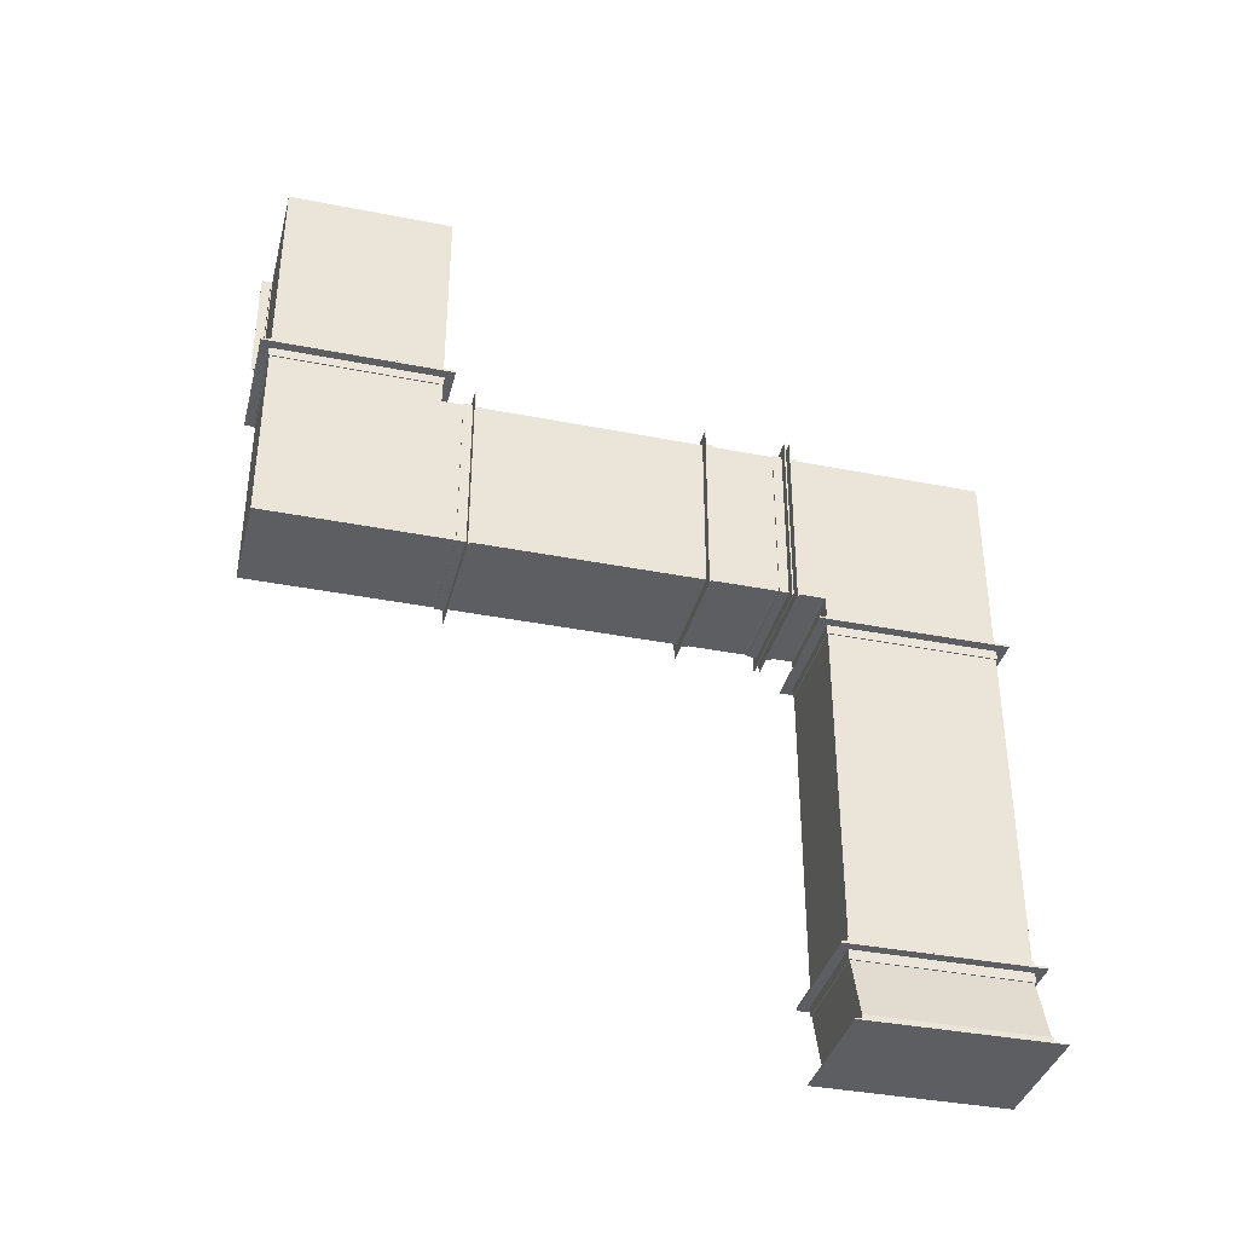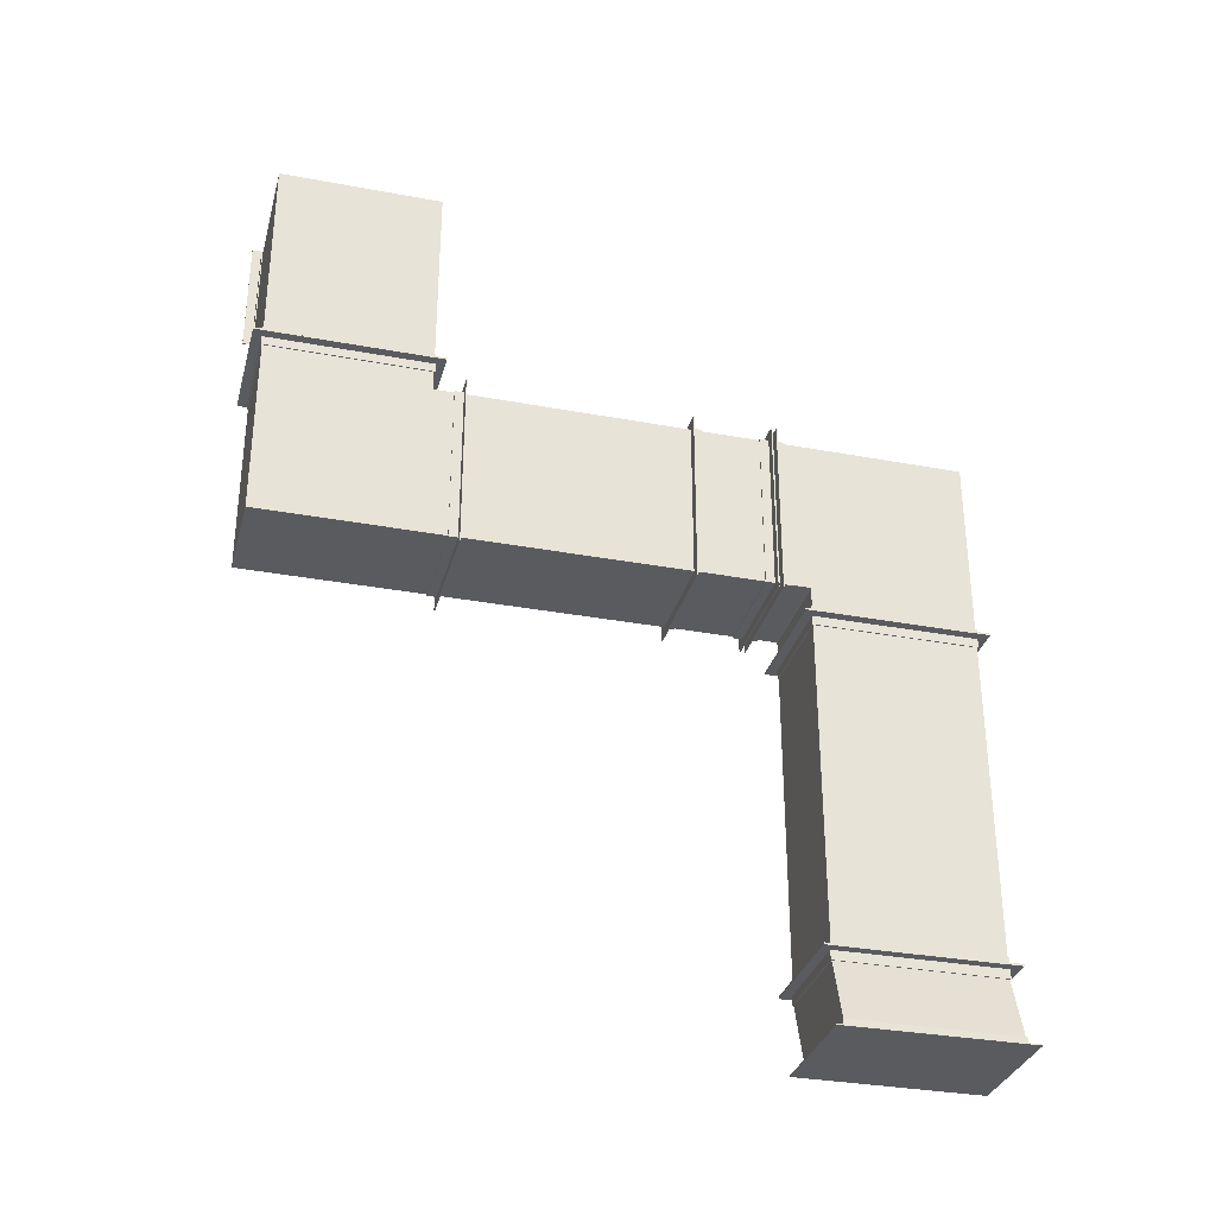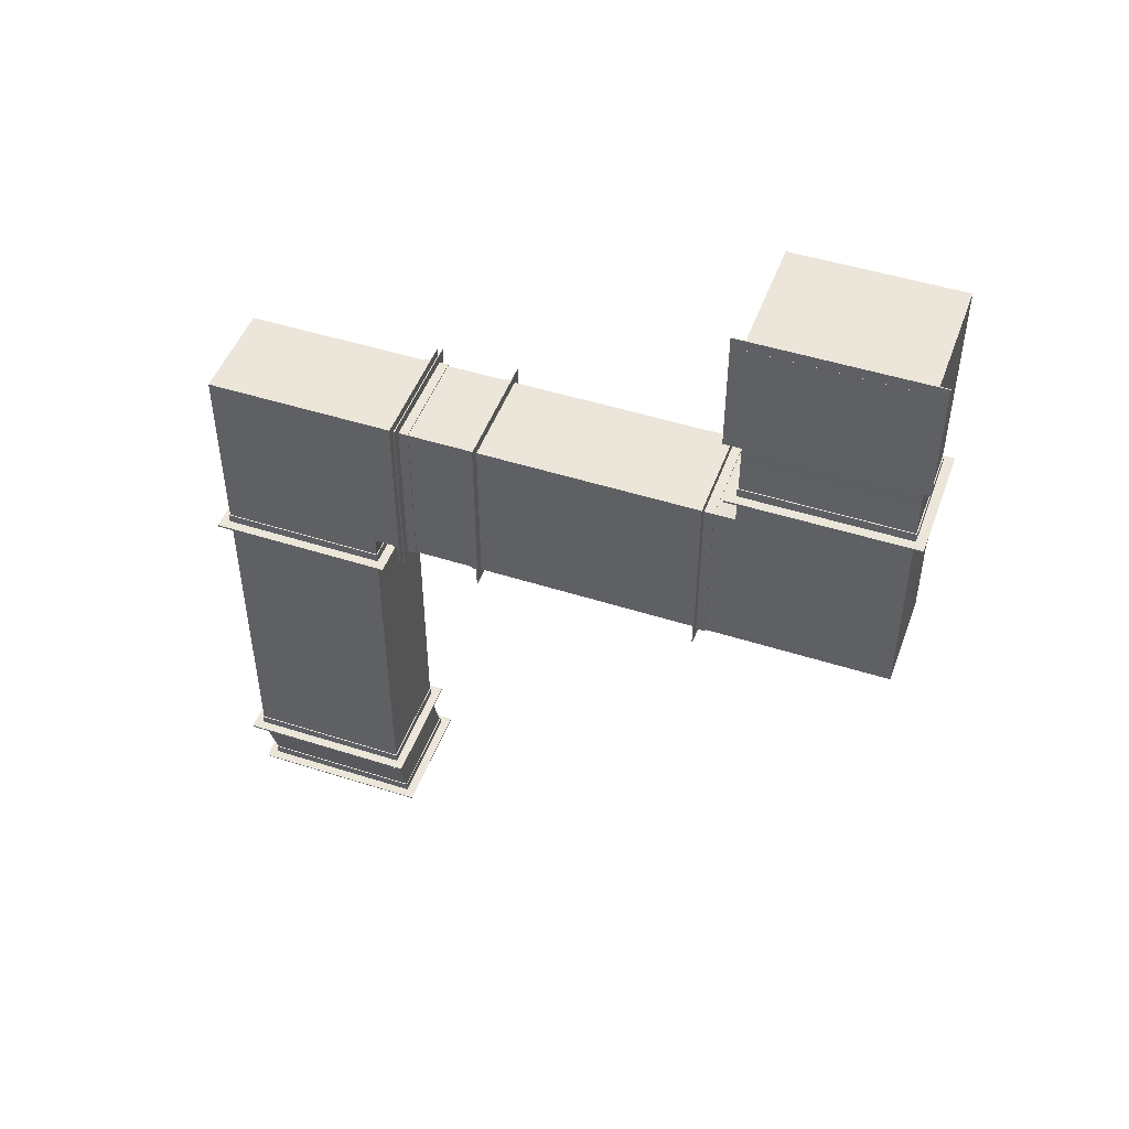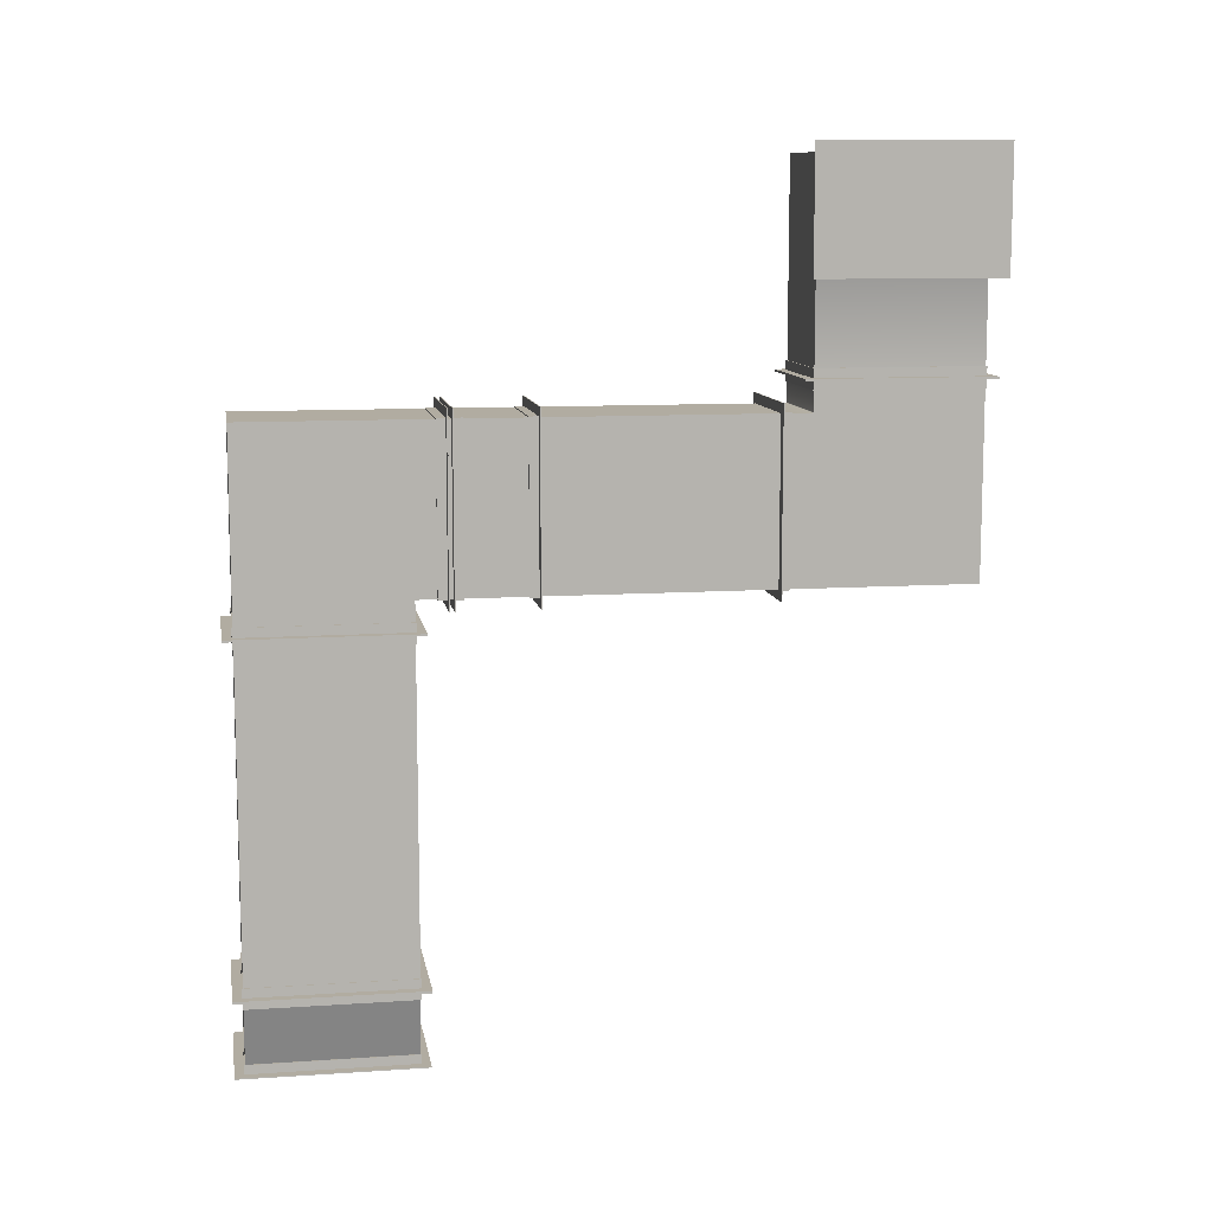
<metadata>
{"format":"obj","ext":"obj","renderer":"f3d","projection":"perspective","resolution":1024,"background":"white","views":[{"elev":-37.3,"azim":-104.2,"up":"+Y"},{"elev":-32.3,"azim":-104.6,"up":"+Y"},{"elev":48.1,"azim":109.7,"up":"+Y"},{"elev":10.2,"azim":80.4,"up":"+Y"}]}
</metadata>
<code>
o /20-A-00-274-1_Mesh.18386
v -89.55 32.7 300.3
v -89.55 32.7 301.1
v -89.05 32.7 300.3
v -89.05 32.7 301.1
v -89.05 33.2 300.3
v -89.05 33.2 301.1
v -89.05 33.2 300.3
v -89.05 33.2 301.1
v -89.05 33.2 300.3
v -89.05 33.2 301.1
v -88.9 33.2 300.3
v -88.9 33.2 301.1
v -88.9 33.7 300.3
v -88.9 33.7 301.1
v -89.55 33.7 300.3
v -89.55 33.7 301.1
v -88.9 33.75 300.2
v -88.9 33.75 300.2
v -88.9 33.75 301.1
v -88.9 33.75 301.1
v -88.9 33.15 301.1
v -88.9 33.15 300.2
v -88.9 33.15 301.1
v -88.9 33.15 300.2
v -88.95 33.71 300.3
v -88.9 33.71 300.3
v -88.95 33.71 301.1
v -88.9 33.71 301.1
v -88.9 33.2 301.1
v -88.9 33.2 300.3
v -88.95 33.2 301.1
v -88.95 33.2 300.3
v -89 32.7 300.2
v -89.6 32.7 300.2
v -89 32.7 301.1
v -89.6 32.7 301.1
v -89 32.7 301.1
v -89 32.7 300.2
v -89.6 32.7 300.2
v -89.6 32.7 301.1
v -89.04 32.7 300.3
v -89.55 32.7 300.3
v -89.04 32.7 301.1
v -89.55 32.7 301.1
v -89.04 32.75 301.1
v -89.04 32.75 300.3
v -89.55 32.75 300.3
v -89.55 32.75 301.1
f 3 2 1
f 3 4 2
f 5 4 3
f 5 6 4
f 7 6 5
f 7 8 6
f 9 8 7
f 9 10 8
f 11 10 9
f 11 12 10
f 13 12 11
f 13 14 12
f 15 14 13
f 15 16 14
f 11 15 13
f 11 9 15
f 9 7 15
f 5 15 7
f 5 3 15
f 3 1 15
f 14 10 12
f 14 16 10
f 16 8 10
f 16 6 8
f 2 6 16
f 2 4 6
f 1 16 15
f 1 2 16
f 19 18 17
f 19 20 18
f 23 22 21
f 23 24 22
f 21 18 20
f 21 22 18
f 24 19 17
f 24 23 19
f 23 20 19
f 23 21 20
f 24 18 22
f 24 17 18
f 27 26 25
f 27 28 26
f 31 30 29
f 31 32 30
f 29 26 28
f 29 30 26
f 32 27 25
f 32 31 27
f 31 28 27
f 31 29 28
f 32 26 30
f 32 25 26
f 35 34 33
f 35 36 34
f 33 37 35
f 33 38 37
f 39 37 38
f 39 40 37
f 36 37 40
f 36 35 37
f 40 34 36
f 40 39 34
f 38 34 39
f 38 33 34
f 43 42 41
f 43 44 42
f 41 45 43
f 41 46 45
f 47 45 46
f 47 48 45
f 44 45 48
f 44 43 45
f 48 42 44
f 48 47 42
f 46 42 47
f 46 41 42
o /20-A-00-274-1.1_Mesh.18387
v -89.09 33.21 301.1
v -89.06 33.24 301.1
v -89.09 33.21 300.3
v -89.06 33.24 300.3
v -89.54 33.66 300.3
v -89.54 33.66 301.1
v -89.51 33.69 301.1
v -89.51 33.69 300.3
f 51 50 49
f 51 52 50
f 49 53 51
f 49 54 53
f 55 53 54
f 55 56 53
f 52 53 56
f 52 51 53
f 56 50 52
f 56 55 50
f 54 50 55
f 54 49 50
o /20-A-00-274-2_Mesh.18388
v -89.05 31.75 301.2
v -89.55 31.75 301.2
v -89.05 32.55 301.2
v -89.55 32.55 301.2
v -89.05 32.55 301.1
v -89.55 32.55 301.1
v -89.05 32.55 301.1
v -89.55 32.55 301.1
v -89.05 32.55 301.1
v -89.55 32.55 301.1
v -89.05 32.7 301.1
v -89.55 32.7 301.1
v -89.05 32.7 300.3
v -89.55 32.7 300.3
v -89.05 31.75 300.3
v -89.55 31.75 300.3
v -89 32.7 300.2
v -89 32.7 300.2
v -89.6 32.7 300.2
v -89.6 32.7 300.2
v -89.6 32.7 301.1
v -89 32.7 301.1
v -89.6 32.7 301.1
v -89 32.7 301.1
v -89.04 32.65 300.3
v -89.04 32.7 300.3
v -89.55 32.65 300.3
v -89.55 32.7 300.3
v -89.55 32.7 301.1
v -89.04 32.7 301.1
v -89.55 32.65 301.1
v -89.04 32.65 301.1
v -89 32.6 301.2
v -89 31.7 301.2
v -89.6 32.6 301.2
v -89.6 31.7 301.2
v -89.6 32.6 301.2
v -89 32.6 301.2
v -89 31.7 301.2
v -89.6 31.7 301.2
v -89.04 32.55 301.2
v -89.04 31.75 301.2
v -89.55 32.55 301.2
v -89.55 31.75 301.2
v -89.55 32.55 301.2
v -89.04 32.55 301.2
v -89.04 31.75 301.2
v -89.55 31.75 301.2
f 59 58 57
f 59 60 58
f 61 60 59
f 61 62 60
f 63 62 61
f 63 64 62
f 65 64 63
f 65 66 64
f 67 66 65
f 67 68 66
f 69 68 67
f 69 70 68
f 71 70 69
f 71 72 70
f 57 72 71
f 57 58 72
f 67 71 69
f 67 65 71
f 65 57 71
f 65 63 57
f 63 61 57
f 59 57 61
f 70 66 68
f 70 58 66
f 58 64 66
f 58 62 64
f 60 62 58
f 72 58 70
f 75 74 73
f 75 76 74
f 79 78 77
f 79 80 78
f 77 74 76
f 77 78 74
f 80 75 73
f 80 79 75
f 79 76 75
f 79 77 76
f 80 74 78
f 80 73 74
f 83 82 81
f 83 84 82
f 87 86 85
f 87 88 86
f 85 82 84
f 85 86 82
f 88 83 81
f 88 87 83
f 87 84 83
f 87 85 84
f 88 82 86
f 88 81 82
f 91 90 89
f 91 92 90
f 89 93 91
f 89 94 93
f 95 93 94
f 95 96 93
f 92 93 96
f 92 91 93
f 96 90 92
f 96 95 90
f 94 90 95
f 94 89 90
f 99 98 97
f 99 100 98
f 97 101 99
f 97 102 101
f 103 101 102
f 103 104 101
f 100 101 104
f 100 99 101
f 104 98 100
f 104 103 98
f 102 98 103
f 102 97 98
o Box_Mesh.18389
v -89.55 32.55 302.3
v -89.55 32.55 301.2
v -89.05 32.55 302.3
v -89.05 32.55 301.2
v -89.05 31.75 301.2
v -89.55 31.75 301.2
v -89.05 31.75 302.3
v -89.55 31.75 302.3
f 107 106 105
f 107 108 106
f 111 110 109
f 111 112 110
f 109 106 108
f 109 110 106
f 112 107 105
f 112 111 107
f 111 108 107
f 111 109 108
f 112 106 110
f 112 105 106
o /20-A-00-274-2.1_Mesh.18390
v -89.55 32.51 301.1
v -89.55 32.54 301.1
v -89.05 32.51 301.1
v -89.05 32.54 301.1
v -89.05 31.76 300.3
v -89.55 31.76 300.3
v -89.55 31.79 300.3
v -89.05 31.79 300.3
f 115 114 113
f 115 116 114
f 113 117 115
f 113 118 117
f 119 117 118
f 119 120 117
f 116 117 120
f 116 115 117
f 120 114 116
f 120 119 114
f 118 114 119
f 118 113 114
o /20-A-00-274-3_Mesh.18391
v -89.55 32.55 302.7
v -89.55 32.55 302.3
v -89.05 32.55 302.7
v -89.05 32.55 302.3
v -89.05 31.75 302.3
v -89.55 31.75 302.3
v -89.05 31.75 302.7
v -89.55 31.75 302.7
v -89.55 32.55 302.4
v -89.55 32.55 302.3
v -89.04 32.55 302.4
v -89.04 32.55 302.3
v -89.04 31.75 302.3
v -89.55 31.75 302.3
v -89.04 31.75 302.4
v -89.55 31.75 302.4
v -89.55 32.55 302.7
v -89.55 32.55 302.7
v -89.04 32.55 302.7
v -89.04 32.55 302.7
v -89.04 31.75 302.7
v -89.55 31.75 302.7
v -89.04 31.75 302.7
v -89.55 31.75 302.7
v -89.6 32.6 302.3
v -89.6 32.6 302.3
v -89 32.6 302.3
v -89 32.6 302.3
v -89 31.7 302.3
v -89.6 31.7 302.3
v -89 31.7 302.3
v -89.6 31.7 302.3
v -89.6 32.6 302.7
v -89.6 32.6 302.7
v -89 32.6 302.7
v -89 32.6 302.7
v -89 31.7 302.7
v -89.6 31.7 302.7
v -89 31.7 302.7
v -89.6 31.7 302.7
f 123 122 121
f 123 124 122
f 127 126 125
f 127 128 126
f 125 122 124
f 125 126 122
f 128 123 121
f 128 127 123
f 127 124 123
f 127 125 124
f 128 122 126
f 128 121 122
f 131 130 129
f 131 132 130
f 135 134 133
f 135 136 134
f 133 130 132
f 133 134 130
f 136 131 129
f 136 135 131
f 135 132 131
f 135 133 132
f 136 130 134
f 136 129 130
f 139 138 137
f 139 140 138
f 143 142 141
f 143 144 142
f 141 138 140
f 141 142 138
f 144 139 137
f 144 143 139
f 143 140 139
f 143 141 140
f 144 138 142
f 144 137 138
f 147 146 145
f 147 148 146
f 151 150 149
f 151 152 150
f 149 146 148
f 149 150 146
f 152 147 145
f 152 151 147
f 151 148 147
f 151 149 148
f 152 146 150
f 152 145 146
f 155 154 153
f 155 156 154
f 159 158 157
f 159 160 158
f 157 154 156
f 157 158 154
f 160 155 153
f 160 159 155
f 159 156 155
f 159 157 156
f 160 154 158
f 160 153 154
o Box.001_Mesh.18392
v -89.05 32.55 302.7
v -89.05 32.55 302.7
v -89.05 31.75 302.7
v -89.05 31.75 302.7
v -89.55 31.75 302.7
v -89.55 32.55 302.7
v -89.55 31.75 302.7
v -89.55 32.55 302.7
f 163 162 161
f 163 164 162
f 167 166 165
f 167 168 166
f 165 162 164
f 165 166 162
f 168 163 161
f 168 167 163
f 167 164 163
f 167 165 164
f 168 162 166
f 168 161 162
o /20-A-00-274-4_Mesh.18393
v -89.55 31.6 303.7
v -89.05 31.6 303.7
v -89.55 31.6 302.9
v -89.05 31.6 302.9
v -89.55 31.75 302.9
v -89.05 31.75 302.9
v -89.55 31.75 302.9
v -89.05 31.75 302.9
v -89.55 31.75 302.9
v -89.05 31.75 302.9
v -89.55 31.75 302.7
v -89.05 31.75 302.7
v -89.55 32.55 302.7
v -89.05 32.55 302.7
v -89.55 32.55 303.7
v -89.05 32.55 303.7
v -89.6 32.6 302.8
v -89.6 32.6 302.7
v -89 32.6 302.8
v -89 32.6 302.7
v -89 31.7 302.7
v -89.6 31.7 302.7
v -89 31.7 302.8
v -89.6 31.7 302.8
v -89.55 32.55 302.8
v -89.55 32.55 302.7
v -89.04 32.55 302.8
v -89.04 32.55 302.7
v -89.04 31.75 302.7
v -89.55 31.75 302.7
v -89.04 31.75 302.8
v -89.55 31.75 302.8
v -89.55 31.6 302.9
v -89.55 31.6 303.7
v -89.04 31.6 302.9
v -89.04 31.6 303.7
v -89.04 31.65 302.9
v -89.55 31.65 302.9
v -89.55 31.65 303.7
v -89.04 31.65 303.7
v -89.6 31.6 302.8
v -89.6 31.6 303.7
v -89 31.6 302.8
v -89 31.6 303.7
v -89 31.61 302.8
v -89.6 31.61 302.8
v -89.6 31.61 303.7
v -89 31.61 303.7
f 171 170 169
f 171 172 170
f 173 172 171
f 173 174 172
f 175 174 173
f 175 176 174
f 177 176 175
f 177 178 176
f 179 178 177
f 179 180 178
f 181 180 179
f 181 182 180
f 183 182 181
f 183 184 182
f 169 173 171
f 169 183 173
f 183 175 173
f 183 177 175
f 181 177 183
f 181 179 177
f 172 184 170
f 172 174 184
f 174 176 184
f 178 184 176
f 178 180 184
f 180 182 184
f 169 184 183
f 169 170 184
f 187 186 185
f 187 188 186
f 191 190 189
f 191 192 190
f 189 186 188
f 189 190 186
f 192 187 185
f 192 191 187
f 191 188 187
f 191 189 188
f 192 186 190
f 192 185 186
f 195 194 193
f 195 196 194
f 199 198 197
f 199 200 198
f 197 194 196
f 197 198 194
f 200 195 193
f 200 199 195
f 199 196 195
f 199 197 196
f 200 194 198
f 200 193 194
f 203 202 201
f 203 204 202
f 201 205 203
f 201 206 205
f 207 205 206
f 207 208 205
f 204 205 208
f 204 203 205
f 208 202 204
f 208 207 202
f 206 202 207
f 206 201 202
f 211 210 209
f 211 212 210
f 209 213 211
f 209 214 213
f 215 213 214
f 215 216 213
f 212 213 216
f 212 211 213
f 216 210 212
f 216 215 210
f 214 210 215
f 214 209 210
o /20-A-00-274-4.1_Mesh.18394
v -89.05 31.76 302.9
v -89.05 31.79 302.9
v -89.55 31.76 302.9
v -89.55 31.79 302.9
v -89.55 32.51 303.7
v -89.05 32.51 303.7
v -89.05 32.54 303.7
v -89.55 32.54 303.7
f 219 218 217
f 219 220 218
f 217 221 219
f 217 222 221
f 223 221 222
f 223 224 221
f 220 221 224
f 220 219 221
f 224 218 220
f 224 223 218
f 222 218 223
f 222 217 218
o /20-A-00-274-5_Mesh.18395
v -89.05 29.95 302.9
v -89.05 31.6 302.9
v -89.55 29.95 302.9
v -89.55 31.6 302.9
v -89.55 31.6 303.7
v -89.05 31.6 303.7
v -89.55 29.95 303.7
v -89.05 29.95 303.7
v -89.04 29.95 302.9
v -89.04 30 302.9
v -89.55 29.95 302.9
v -89.55 30 302.9
v -89.55 30 303.7
v -89.04 30 303.7
v -89.55 29.95 303.7
v -89.04 29.95 303.7
v -89 29.95 302.8
v -89 29.95 302.8
v -89.6 29.95 302.8
v -89.6 29.95 302.8
v -89.6 29.95 303.7
v -89 29.95 303.7
v -89.6 29.95 303.7
v -89 29.95 303.7
v -89 31.59 302.8
v -89 31.6 302.8
v -89.6 31.59 302.8
v -89.6 31.6 302.8
v -89.6 31.6 303.7
v -89 31.6 303.7
v -89.6 31.59 303.7
v -89 31.59 303.7
v -89.04 31.55 302.9
v -89.04 31.6 302.9
v -89.55 31.55 302.9
v -89.55 31.6 302.9
v -89.55 31.6 303.7
v -89.04 31.6 303.7
v -89.55 31.55 303.7
v -89.04 31.55 303.7
f 227 226 225
f 227 228 226
f 231 230 229
f 231 232 230
f 229 226 228
f 229 230 226
f 232 227 225
f 232 231 227
f 231 228 227
f 231 229 228
f 232 226 230
f 232 225 226
f 235 234 233
f 235 236 234
f 239 238 237
f 239 240 238
f 237 234 236
f 237 238 234
f 240 235 233
f 240 239 235
f 239 236 235
f 239 237 236
f 240 234 238
f 240 233 234
f 243 242 241
f 243 244 242
f 247 246 245
f 247 248 246
f 245 242 244
f 245 246 242
f 248 243 241
f 248 247 243
f 247 244 243
f 247 245 244
f 248 242 246
f 248 241 242
f 251 250 249
f 251 252 250
f 255 254 253
f 255 256 254
f 253 250 252
f 253 254 250
f 256 251 249
f 256 255 251
f 255 252 251
f 255 253 252
f 256 250 254
f 256 249 250
f 259 258 257
f 259 260 258
f 263 262 261
f 263 264 262
f 261 258 260
f 261 262 258
f 264 259 257
f 264 263 259
f 263 260 259
f 263 261 260
f 264 258 262
f 264 257 258
o /20-A-00-274-6_Mesh.18396
v -89.65 29.6 302.9
v -89.65 29.6 303.7
v -89.15 29.6 302.9
v -89.15 29.6 303.7
v -89.05 29.9 302.9
v -89.55 29.9 302.9
v -89.55 29.9 303.7
v -89.05 29.9 303.7
v -89.04 29.9 302.9
v -89.04 29.95 302.9
v -89.55 29.9 302.9
v -89.55 29.95 302.9
v -89.55 29.95 303.7
v -89.04 29.95 303.7
v -89.55 29.9 303.7
v -89.04 29.9 303.7
v -89.05 29.9 302.9
v -89.05 29.95 302.9
v -89.55 29.9 302.9
v -89.55 29.95 302.9
v -89.55 29.95 303.7
v -89.05 29.95 303.7
v -89.55 29.9 303.7
v -89.05 29.9 303.7
v -89 29.95 302.8
v -89 29.95 302.8
v -89.6 29.95 302.8
v -89.6 29.95 302.8
v -89.6 29.95 303.7
v -89 29.95 303.7
v -89.6 29.95 303.7
v -89 29.95 303.7
v -89.1 29.55 302.8
v -89.1 29.55 302.8
v -89.7 29.55 302.8
v -89.7 29.55 302.8
v -89.7 29.55 303.7
v -89.1 29.55 303.7
v -89.7 29.55 303.7
v -89.1 29.55 303.7
v -89.14 29.55 302.9
v -89.14 29.6 302.9
v -89.65 29.55 302.9
v -89.65 29.6 302.9
v -89.65 29.6 303.7
v -89.14 29.6 303.7
v -89.65 29.55 303.7
v -89.14 29.55 303.7
v -89.15 29.55 302.9
v -89.15 29.6 302.9
v -89.65 29.55 302.9
v -89.65 29.6 302.9
v -89.65 29.6 303.7
v -89.15 29.6 303.7
v -89.65 29.55 303.7
v -89.15 29.55 303.7
f 267 266 265
f 267 268 266
f 265 269 267
f 265 270 269
f 271 269 270
f 271 272 269
f 268 269 272
f 268 267 269
f 272 266 268
f 272 271 266
f 270 266 271
f 270 265 266
f 275 274 273
f 275 276 274
f 279 278 277
f 279 280 278
f 277 274 276
f 277 278 274
f 280 275 273
f 280 279 275
f 279 276 275
f 279 277 276
f 280 274 278
f 280 273 274
f 283 282 281
f 283 284 282
f 287 286 285
f 287 288 286
f 285 282 284
f 285 286 282
f 288 283 281
f 288 287 283
f 287 284 283
f 287 285 284
f 288 282 286
f 288 281 282
f 291 290 289
f 291 292 290
f 295 294 293
f 295 296 294
f 293 290 292
f 293 294 290
f 296 291 289
f 296 295 291
f 295 292 291
f 295 293 292
f 296 290 294
f 296 289 290
f 299 298 297
f 299 300 298
f 303 302 301
f 303 304 302
f 301 298 300
f 301 302 298
f 304 299 297
f 304 303 299
f 303 300 299
f 303 301 300
f 304 298 302
f 304 297 298
f 307 306 305
f 307 308 306
f 311 310 309
f 311 312 310
f 309 306 308
f 309 310 306
f 312 307 305
f 312 311 307
f 311 308 307
f 311 309 308
f 312 306 310
f 312 305 306
f 315 314 313
f 315 316 314
f 319 318 317
f 319 320 318
f 317 314 316
f 317 318 314
f 320 315 313
f 320 319 315
f 319 316 315
f 319 317 316
f 320 314 318
f 320 313 314

</code>
